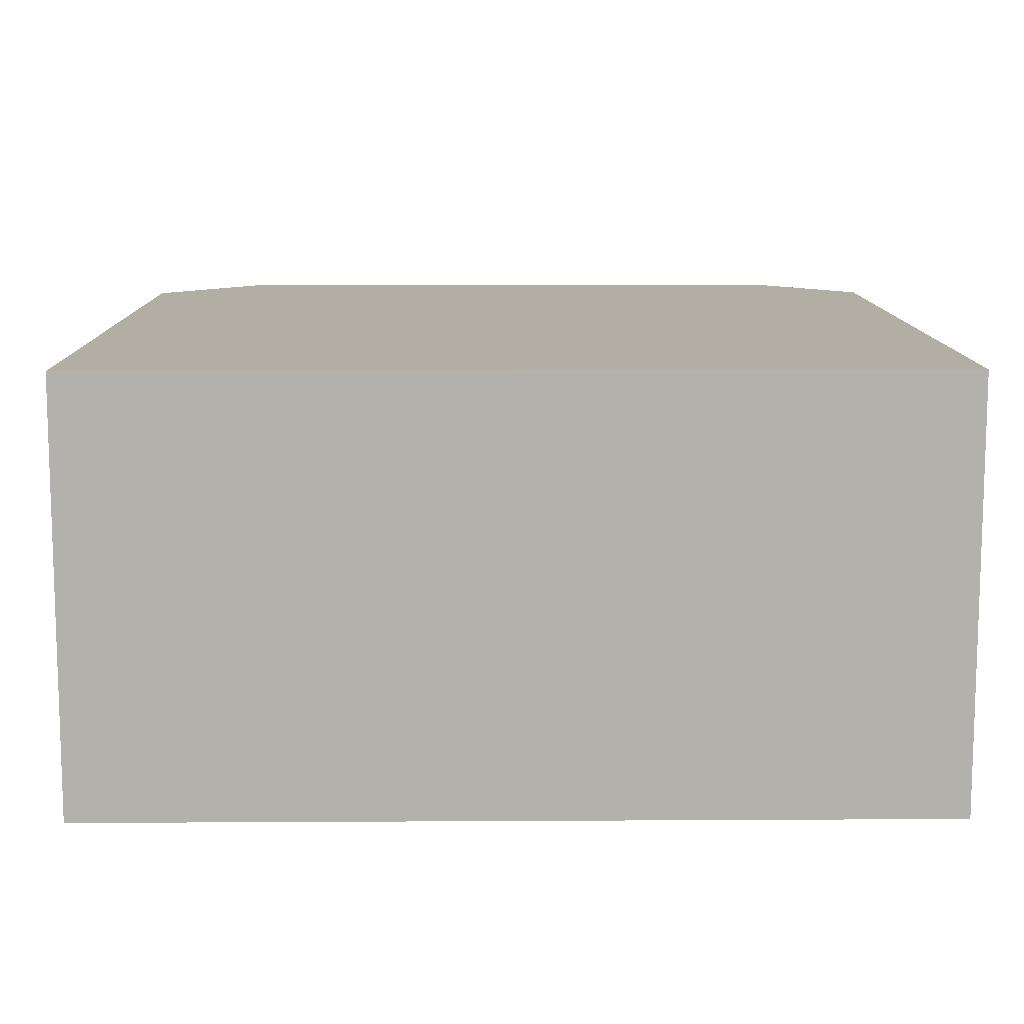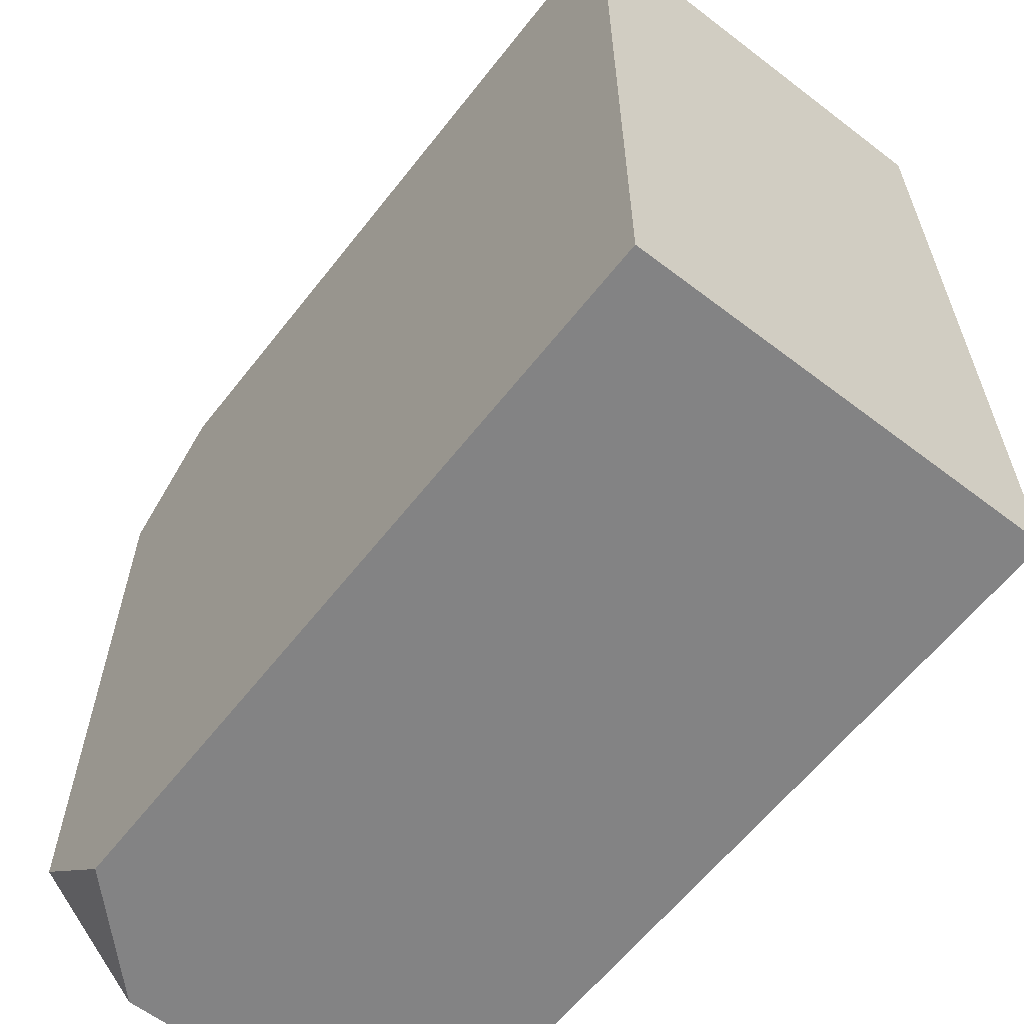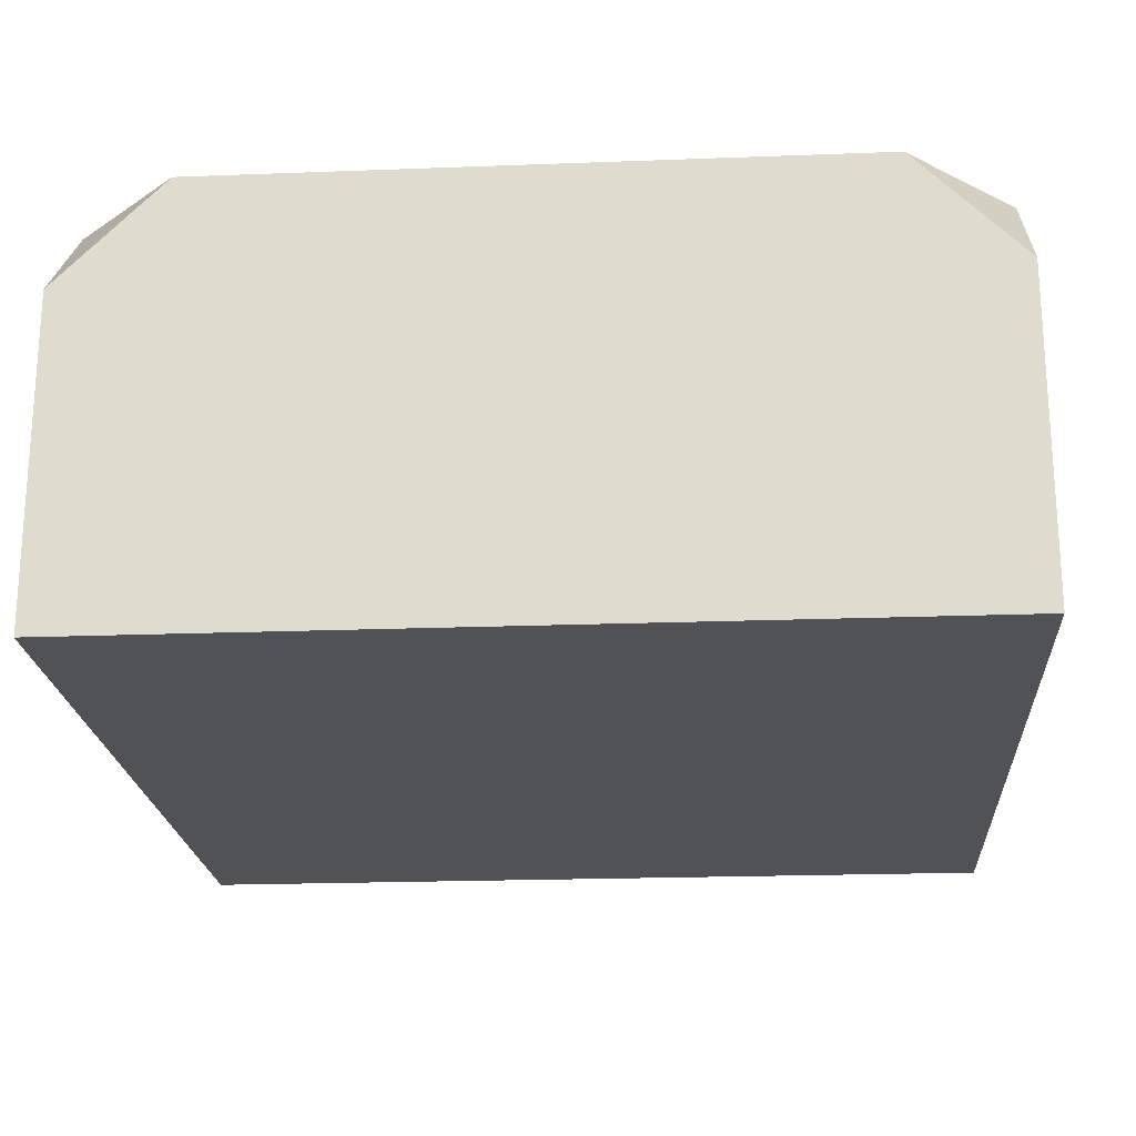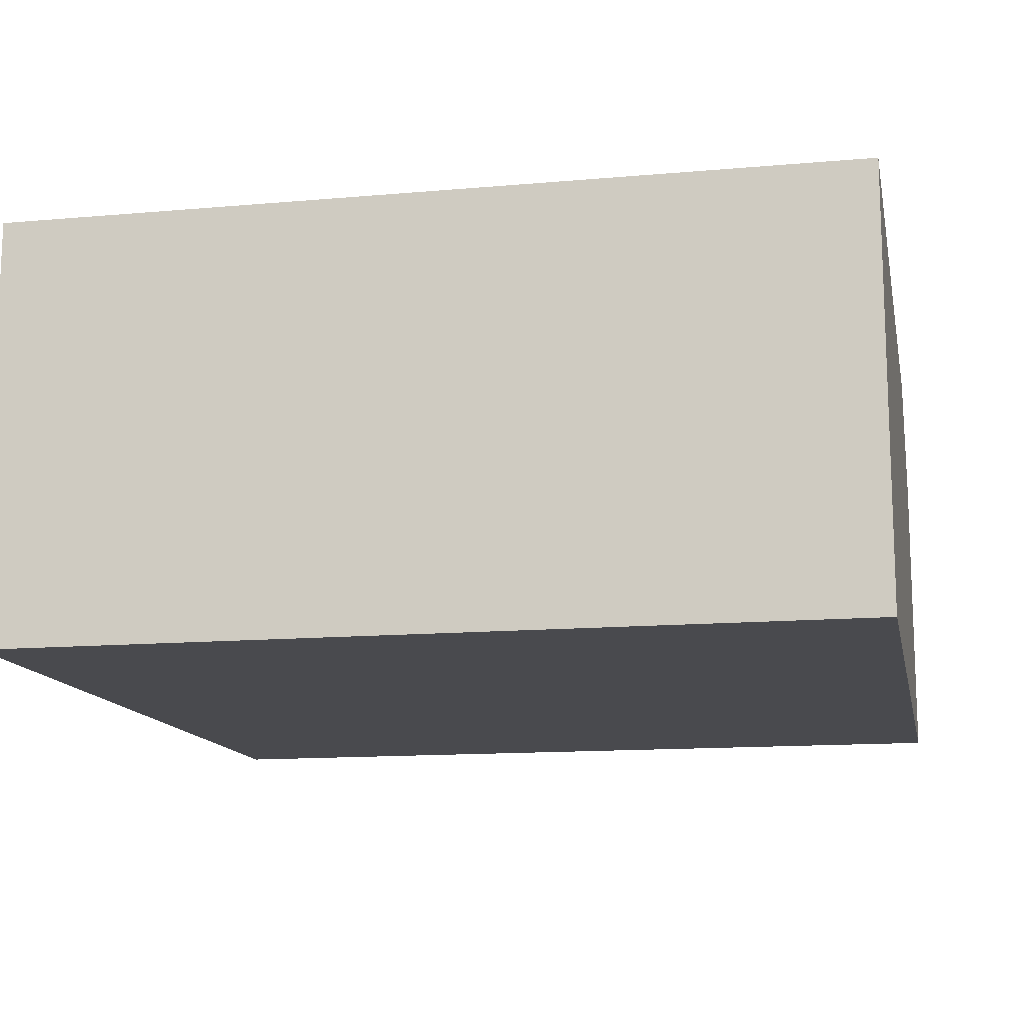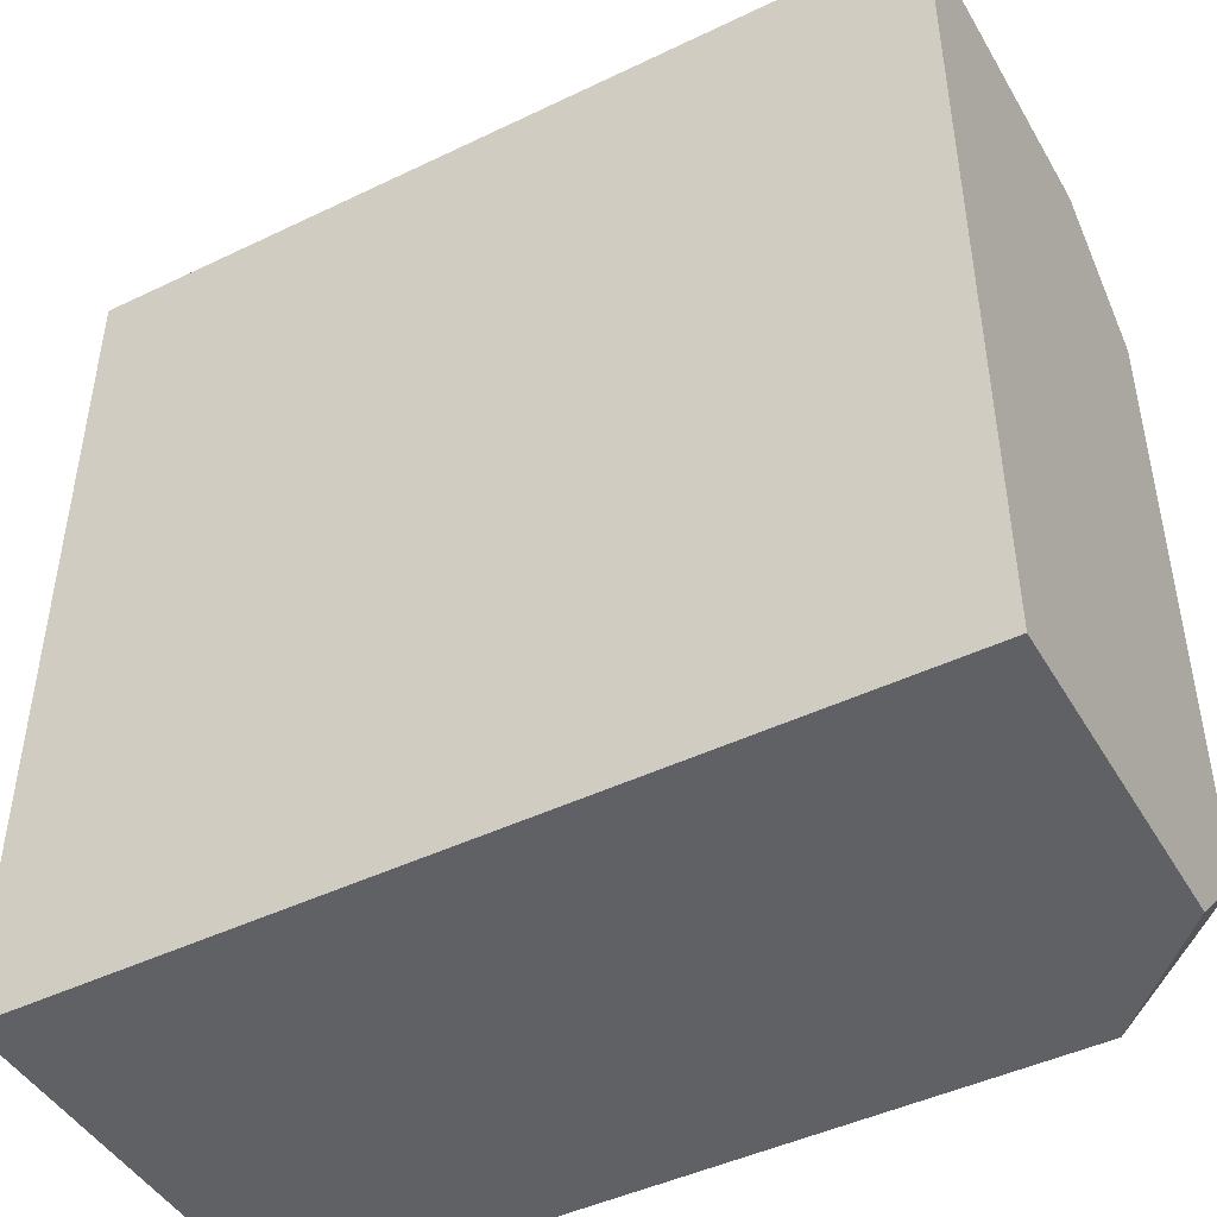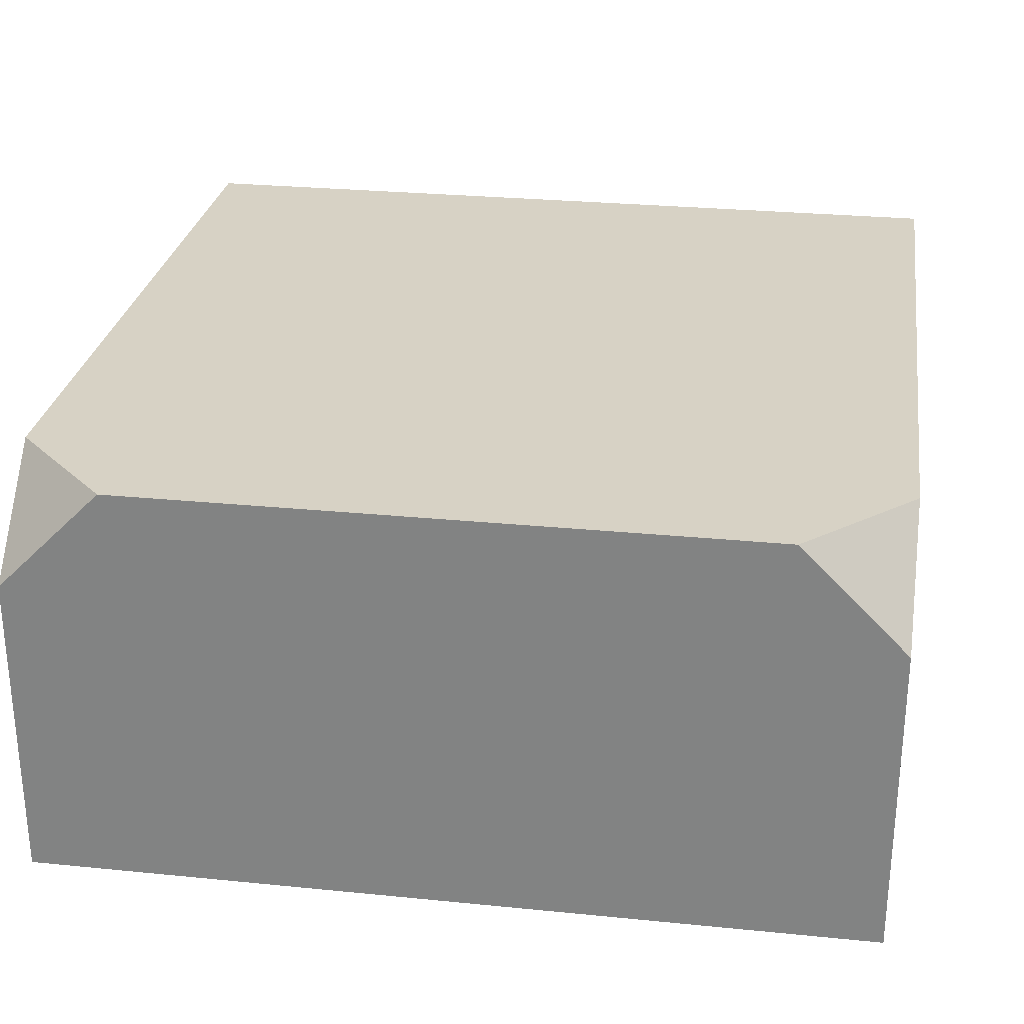
<metadata>
{"format":"obj","ext":"obj","renderer":"f3d","projection":"perspective","resolution":1024,"background":"white","views":[{"elev":11.0,"azim":-90.8,"up":"+Y"},{"elev":-61.1,"azim":-127.9,"up":"+Z"},{"elev":-21.0,"azim":93.9,"up":"+Y"},{"elev":-13.4,"azim":-78.7,"up":"+Y"},{"elev":-45.8,"azim":28.9,"up":"+Z"},{"elev":27.6,"azim":98.7,"up":"+Y"}]}
</metadata>
<code>
g pb_Mesh110916
v -2 -1 0
v -2 -1 -2
v -2 0 0
v -2 0 -2
v 0 -1 -2
v -2 -1 -2
v 0 -1 0
v -2 -1 0
v -0.25 0 -2
v -2 0 -2
v -2 -1 -2
v 0 -1 -2
v 0 -0.25 -2
v 0 -0.25 -2
v 0 0 -1.75
v -0.25 0 -2
v 0 -0.25 0
v 0 -1 0
v -0.25 0 0
v -2 -1 0
v -2 0 0
v 0 0 -1.75
v 0 -0.25 -2
v 0 -1 -2
v 0 0 -0.25
v 0 -1 0
v 0 -0.25 0
v -2 0 0
v -2 0 -2
v -0.25 0 0
v -0.25 0 -2
v 0 0 -1.75
v 0 0 -0.25
v 0 0 -0.25
v 0 -0.25 0
v -0.25 0 0
g pb_Mesh110916_0
f 3 2 1
f 3 4 2
f 7 6 5
f 7 8 6
f 11 10 9
f 12 11 9
f 9 13 12
f 16 15 14
f 19 18 17
f 18 19 20
f 19 21 20
f 24 23 22
f 22 25 24
f 24 25 26
f 27 26 25
f 30 29 28
f 33 32 31
f 29 33 31
f 30 33 29
f 36 35 34

</code>
